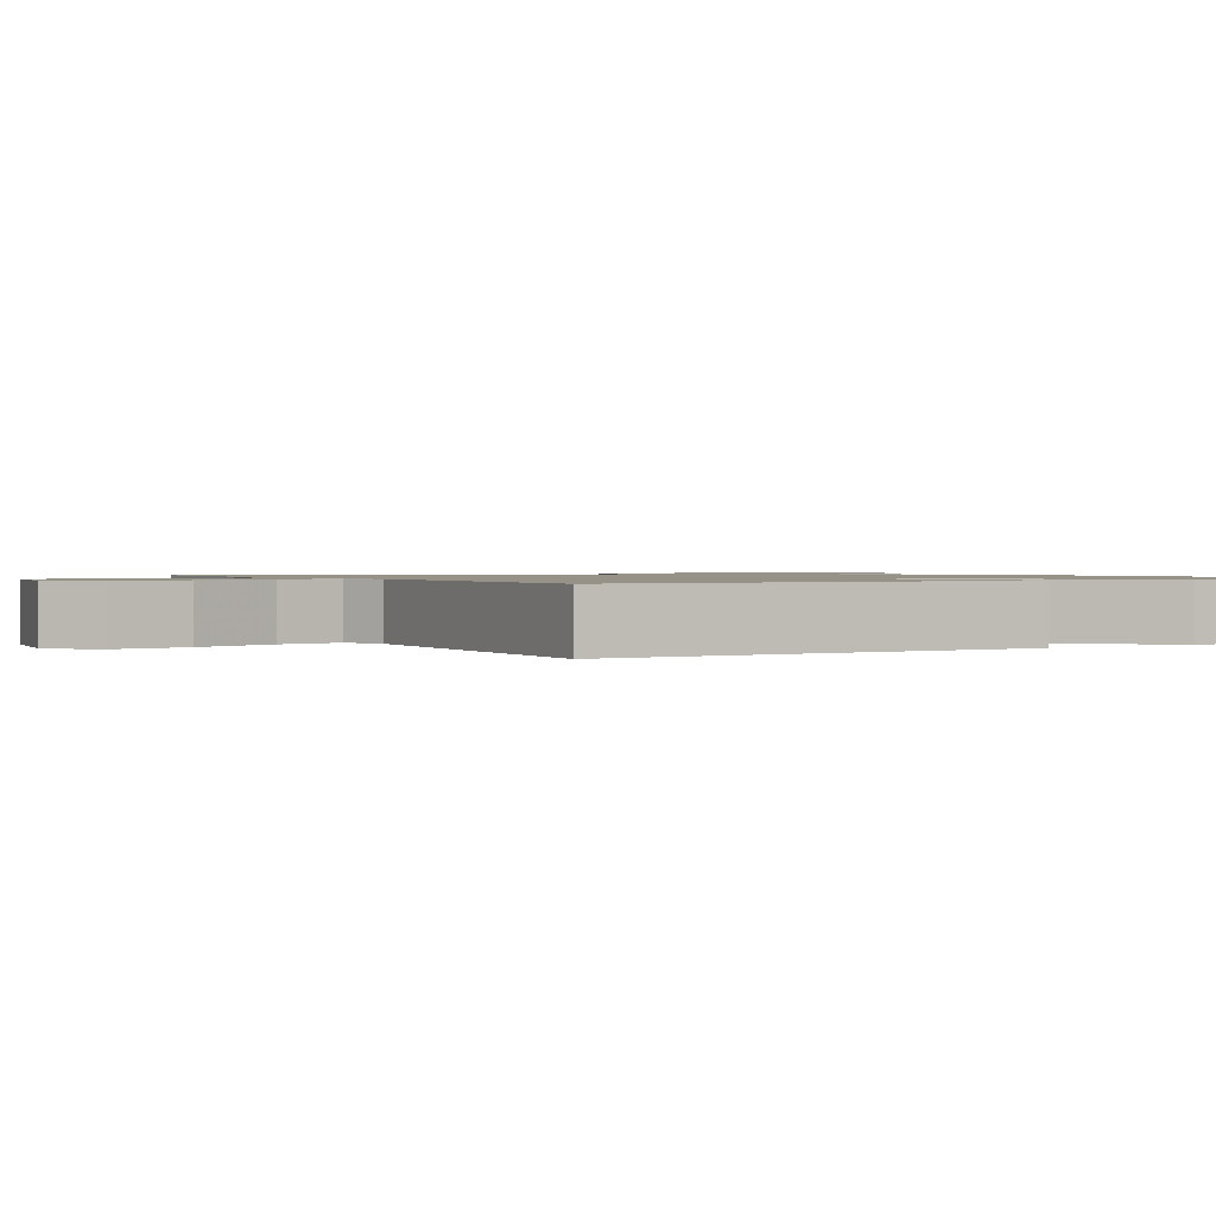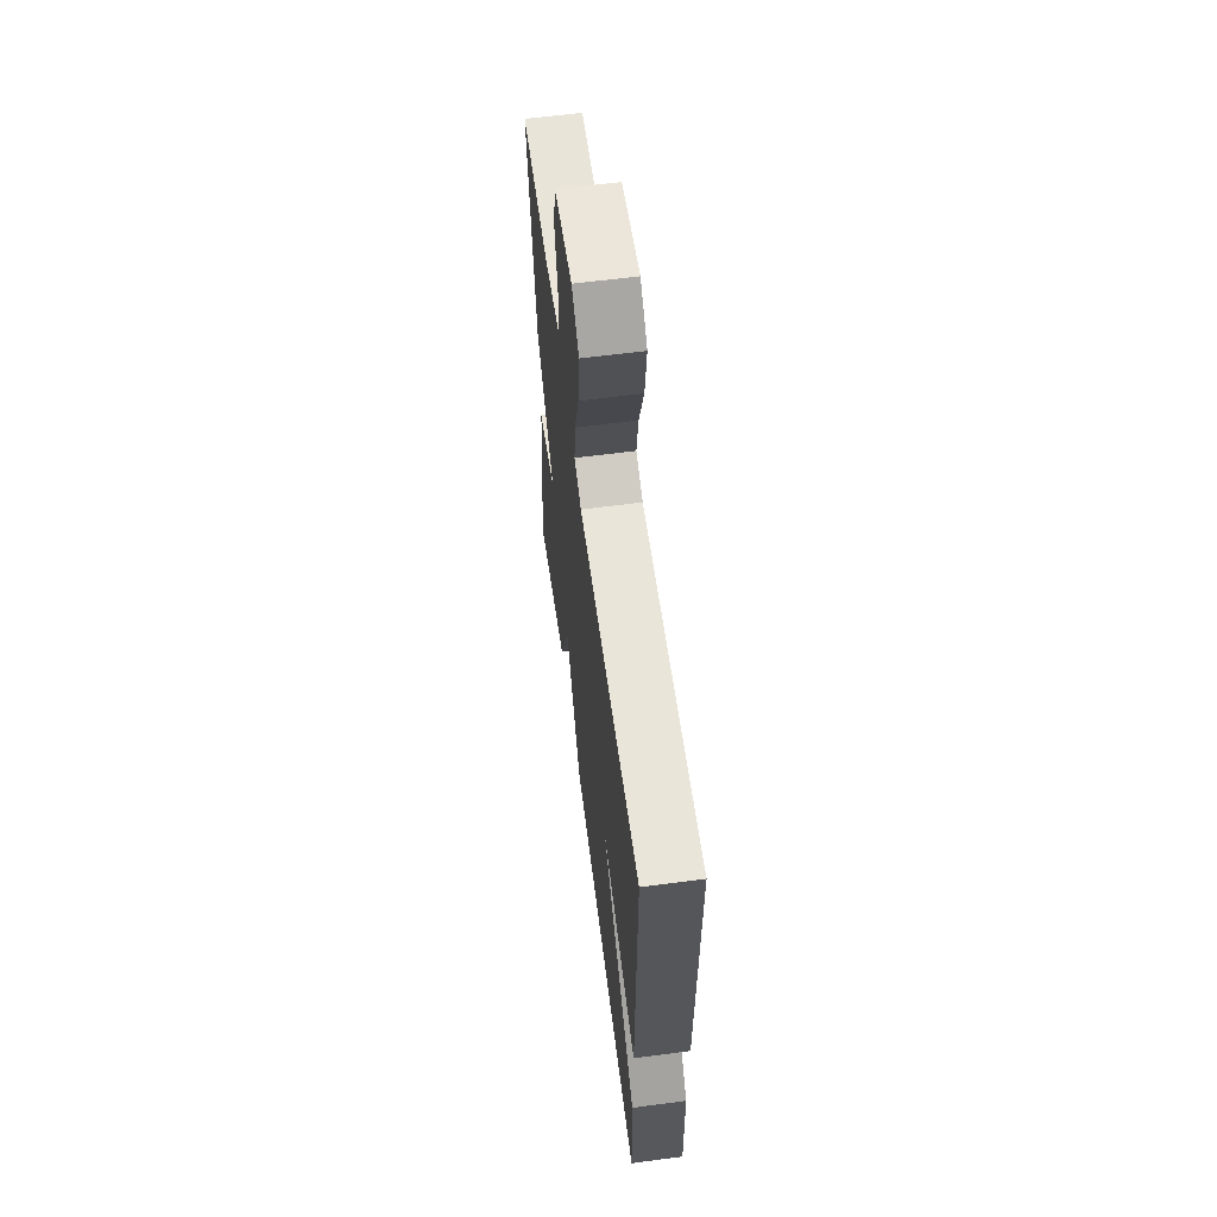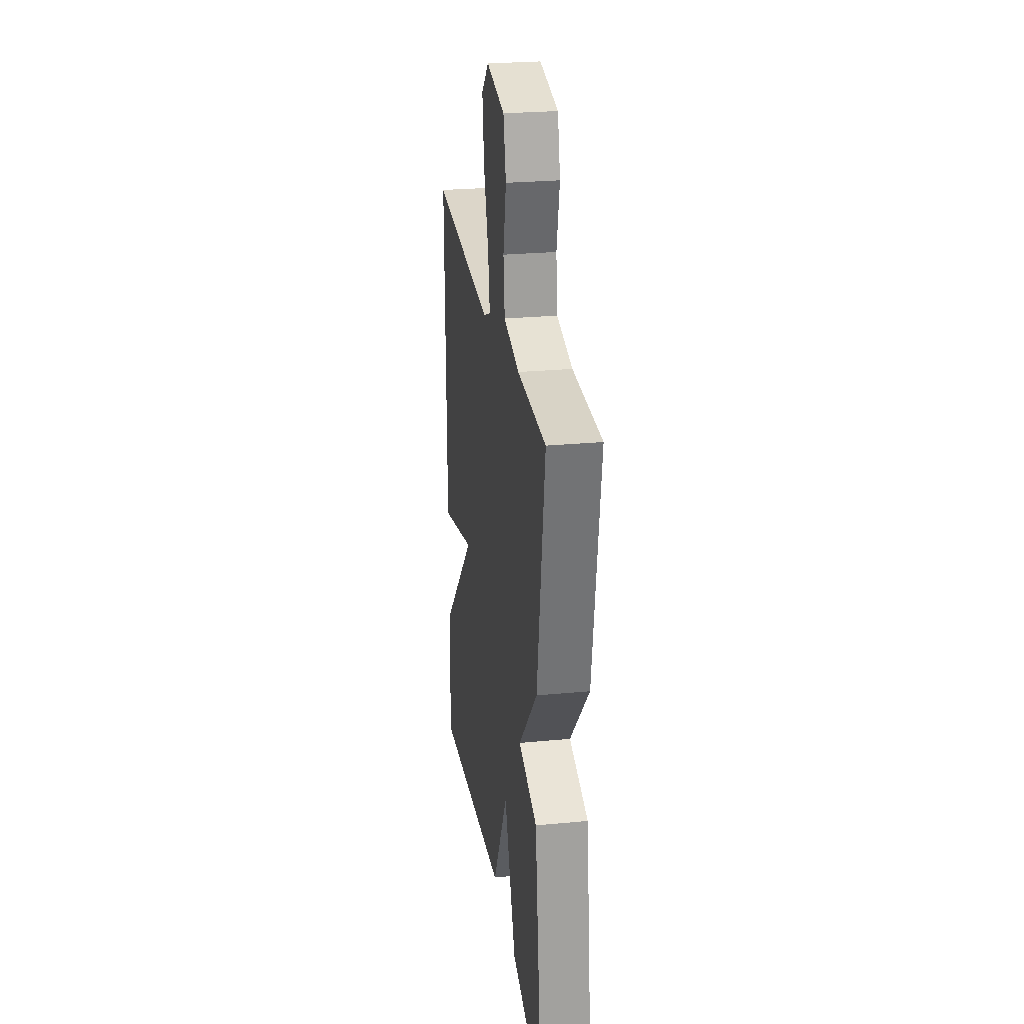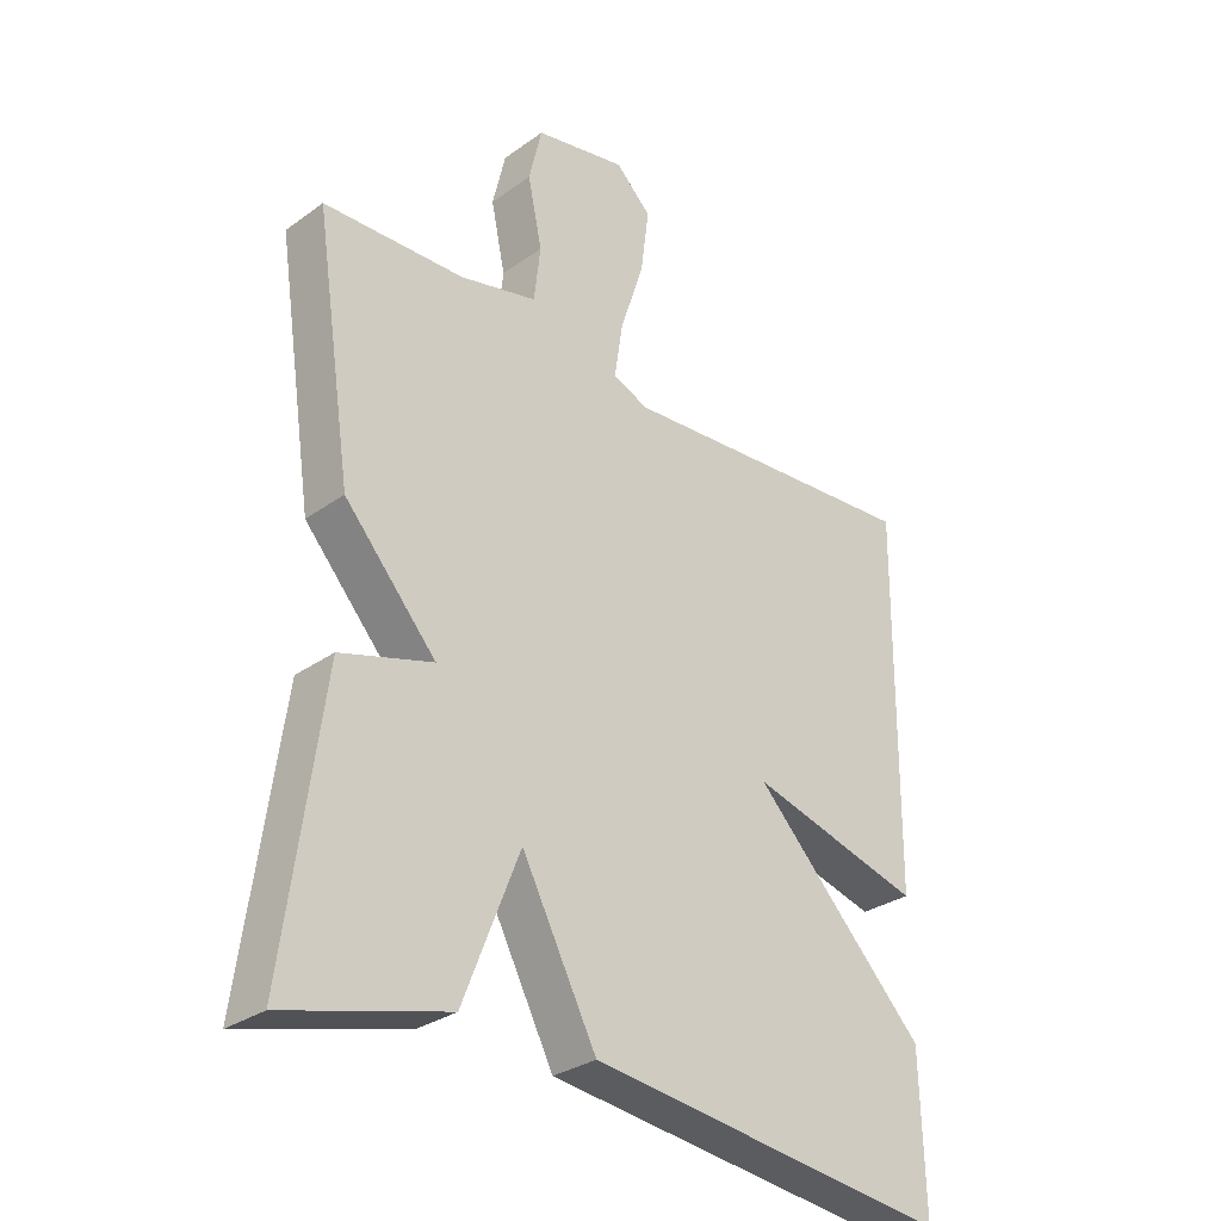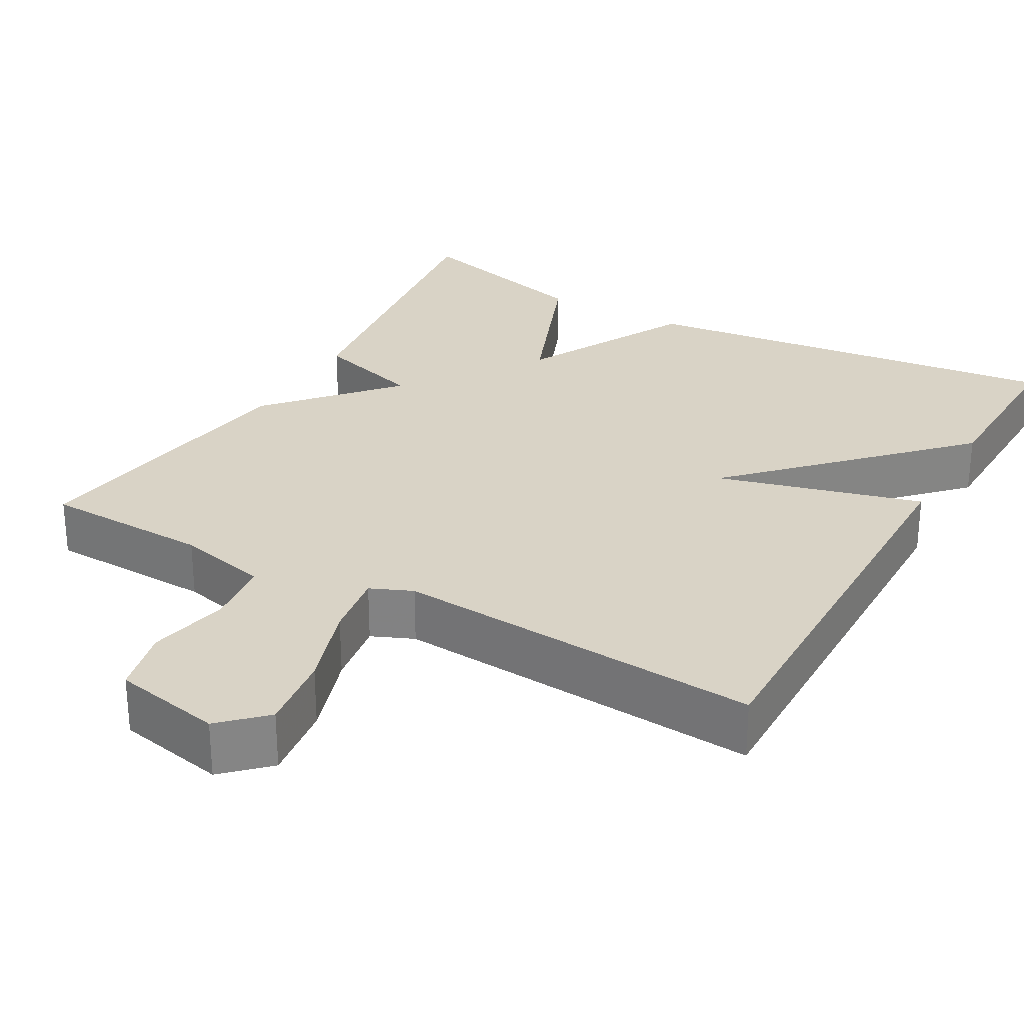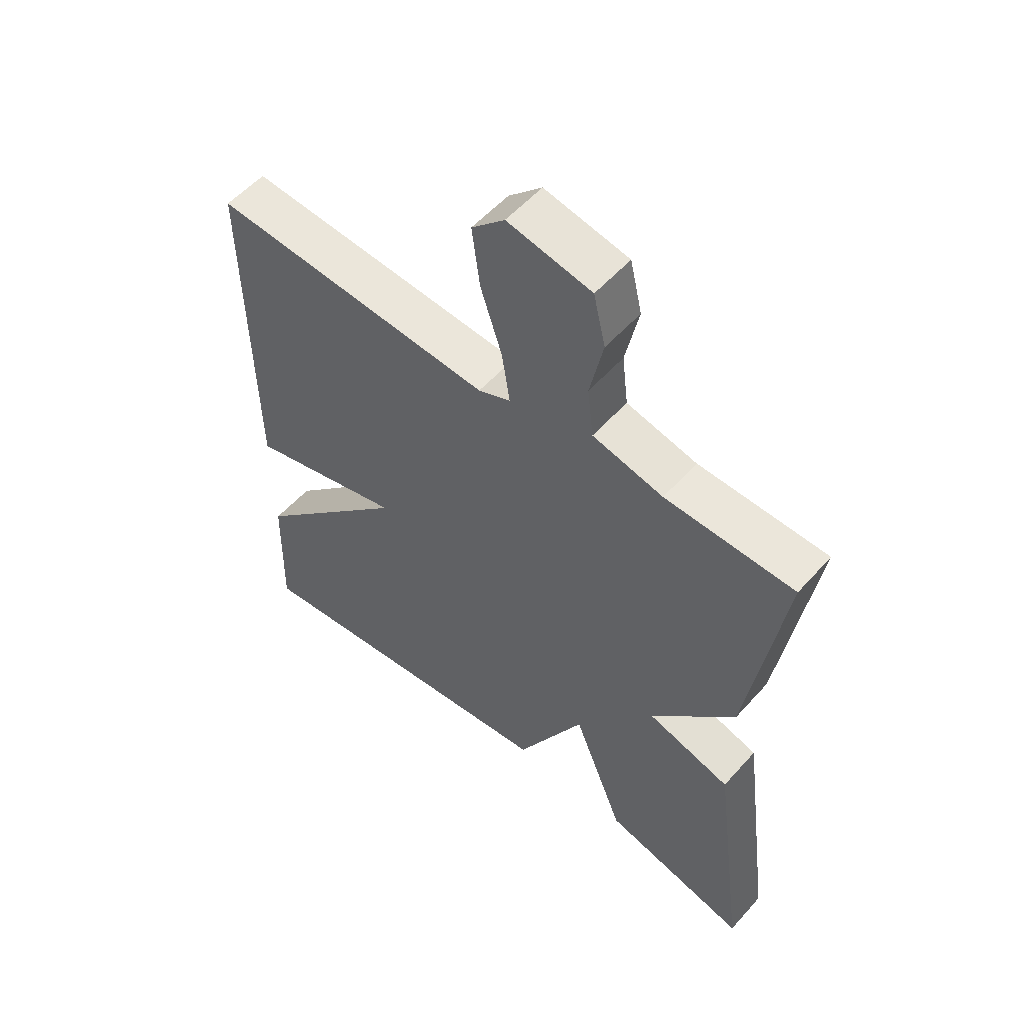
<metadata>
{"format":"obj","ext":"obj","renderer":"f3d","projection":"perspective","resolution":1024,"background":"white","views":[{"elev":1.2,"azim":59.5,"up":"+Y"},{"elev":62.0,"azim":82.4,"up":"+Z"},{"elev":26.0,"azim":-98.6,"up":"+Z"},{"elev":-30.3,"azim":-44.1,"up":"+Z"},{"elev":28.3,"azim":29.4,"up":"+Y"},{"elev":55.1,"azim":-139.2,"up":"+Z"}]}
</metadata>
<code>
v -0.5 0.07 -0.5
v -0.443 0.07 -0.078
v -0.303 0.07 -0.036
v -0.443 0.07 0.122
v -0.5 0.07 0.5
v -0.285 0.07 0.507
v -0.167 0.07 0.535
v -0.157 0.07 0.62
v -0.179 0.07 0.724
v -0.159 0.07 0.809
v -0.019 0.07 0.837
v 0.036 0.07 0.784
v 0.023 0.07 0.684
v -0.013 0.07 0.574
v -0.026 0.07 0.489
v 0.028 0.07 0.466
v 0.5 0.07 0.5
v 0.494 0.07 -0.069
v 0.23 0.07 0.002
v 0.494 0.07 -0.269
v 0.5 0.07 -0.5
v -0.055 0.07 -0.434
v -0.169 0.07 -0.216
v -0.255 0.07 -0.434
v -0.5 0 -0.5
v -0.443 0 -0.078
v -0.303 0 -0.036
v -0.443 0 0.122
v -0.5 0 0.5
v -0.285 0 0.507
v -0.167 0 0.535
v -0.157 0 0.62
v -0.179 0 0.724
v -0.159 0 0.809
v -0.019 0 0.837
v 0.036 0 0.784
v 0.023 0 0.684
v -0.013 0 0.574
v -0.026 0 0.489
v 0.028 0 0.466
v 0.5 0 0.5
v 0.494 0 -0.069
v 0.23 0 0.002
v 0.494 0 -0.269
v 0.5 0 -0.5
v -0.055 0 -0.434
v -0.169 0 -0.216
v -0.255 0 -0.434
f 1 2 3
f 24 1 3
f 23 24 3
f 21 22 23
f 20 21 23
f 19 20 23
f 19 23 3
f 16 17 18 19
f 4 5 6
f 3 4 6
f 19 3 6
f 16 19 6
f 15 16 6
f 12 13 14
f 11 12 14
f 10 11 14
f 9 10 14
f 8 9 14
f 7 8 14 15
f 6 7 15
f 27 26 25
f 27 25 48
f 27 48 47
f 47 46 45
f 47 45 44
f 47 44 43
f 27 47 43
f 43 42 41 40
f 30 29 28
f 30 28 27
f 30 27 43
f 30 43 40
f 30 40 39
f 38 37 36
f 38 36 35
f 38 35 34
f 38 34 33
f 38 33 32
f 39 38 32 31
f 39 31 30
f 1 25 26 2
f 2 26 27 3
f 3 27 28 4
f 4 28 29 5
f 5 29 30 6
f 6 30 31 7
f 7 31 32 8
f 8 32 33 9
f 9 33 34 10
f 10 34 35 11
f 11 35 36 12
f 12 36 37 13
f 13 37 38 14
f 14 38 39 15
f 15 39 40 16
f 16 40 41 17
f 17 41 42 18
f 18 42 43 19
f 19 43 44 20
f 20 44 45 21
f 21 45 46 22
f 22 46 47 23
f 23 47 48 24
f 24 48 25 1

</code>
